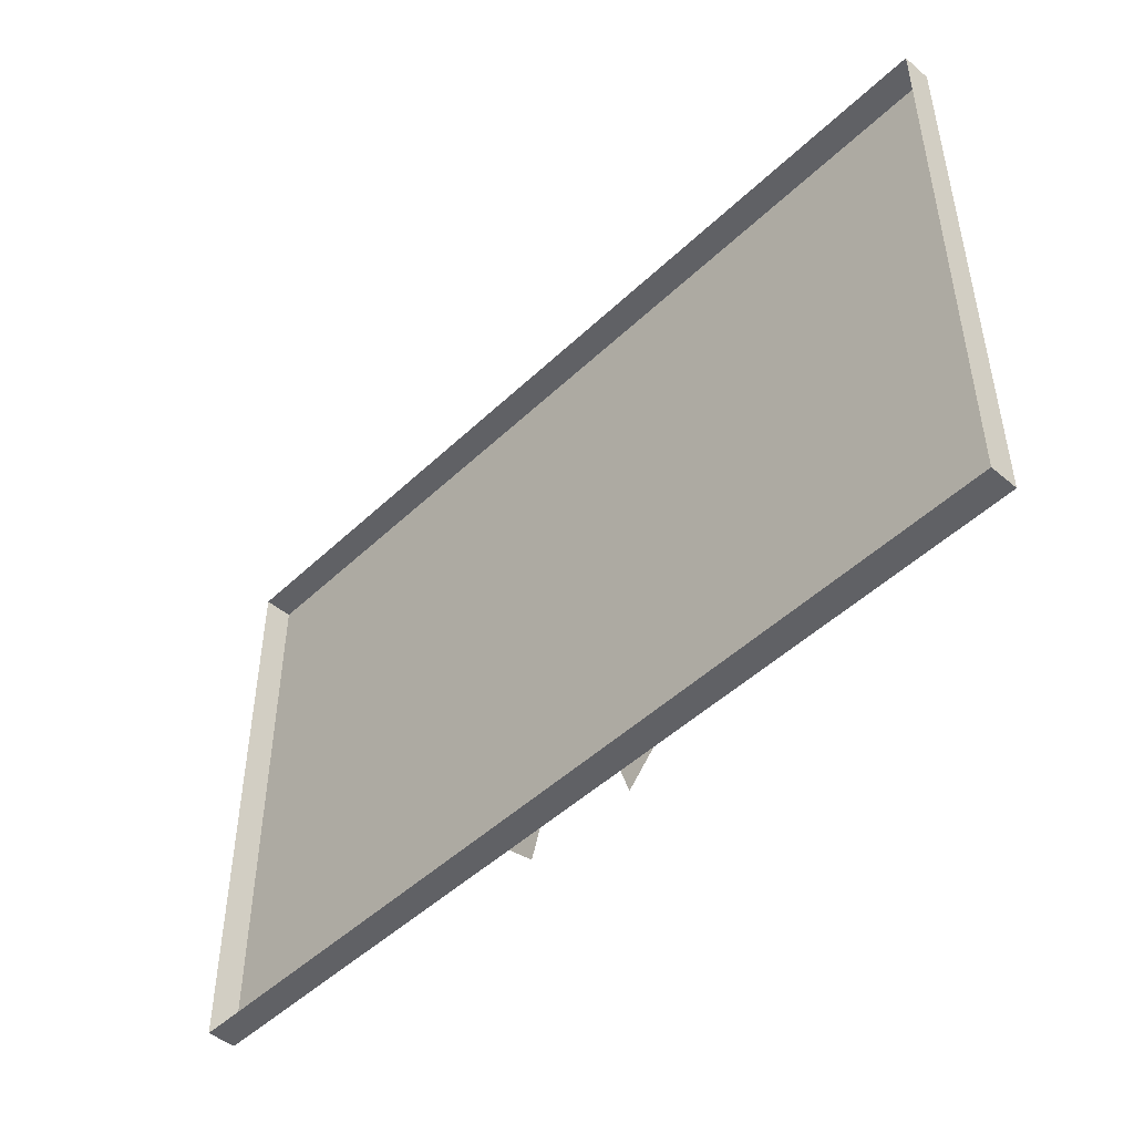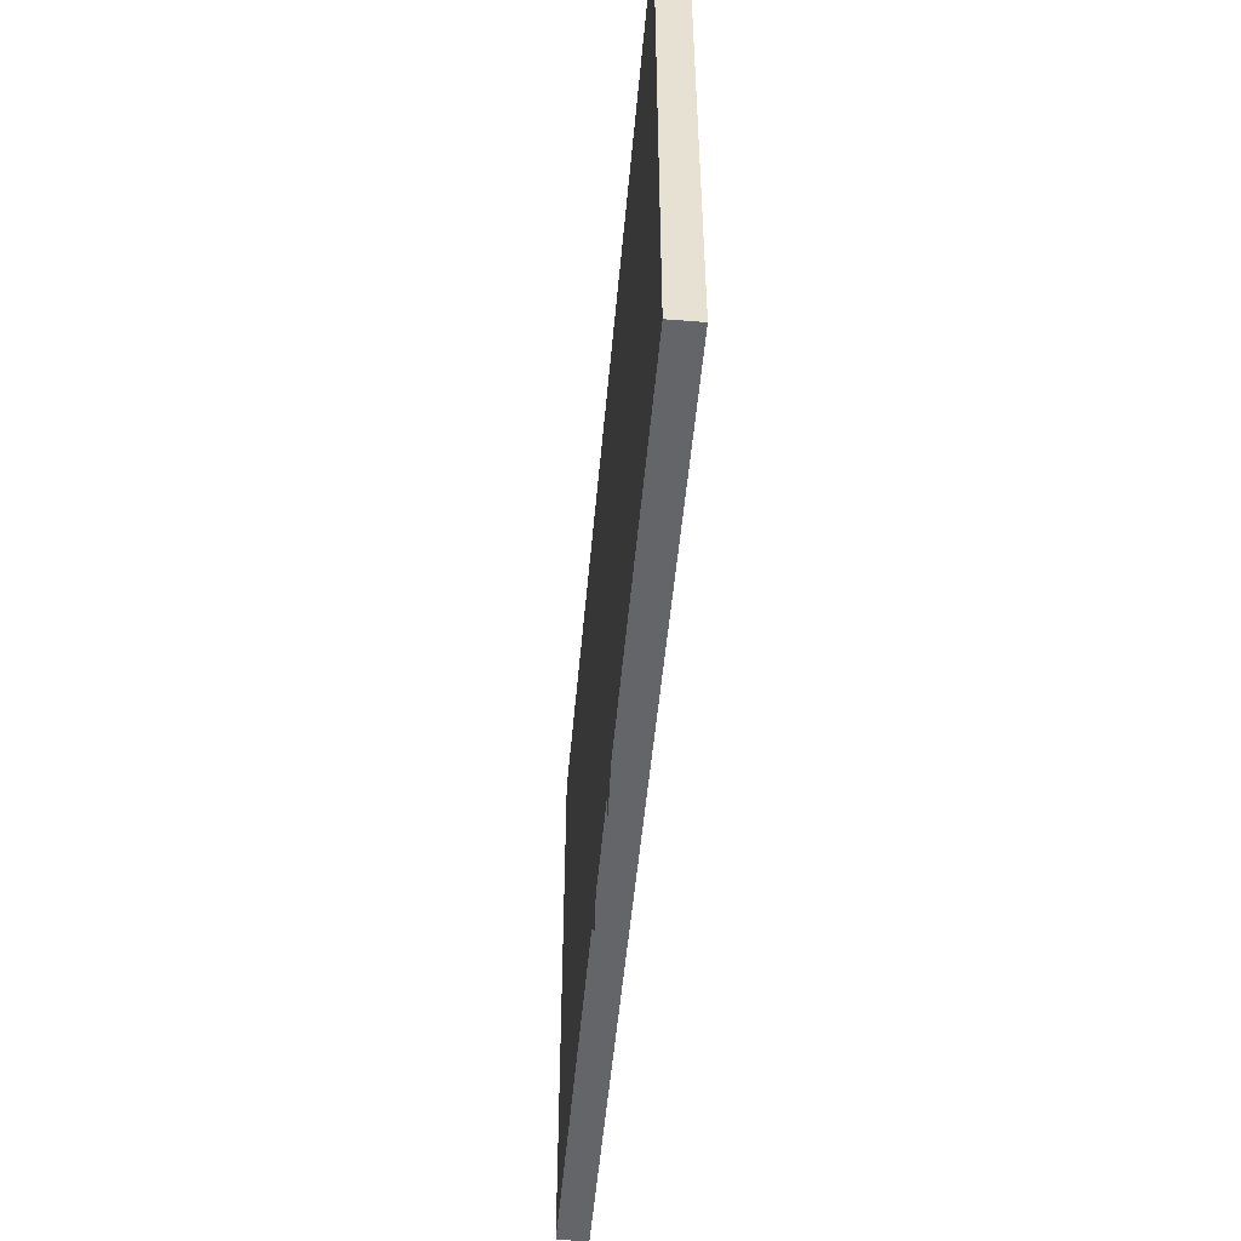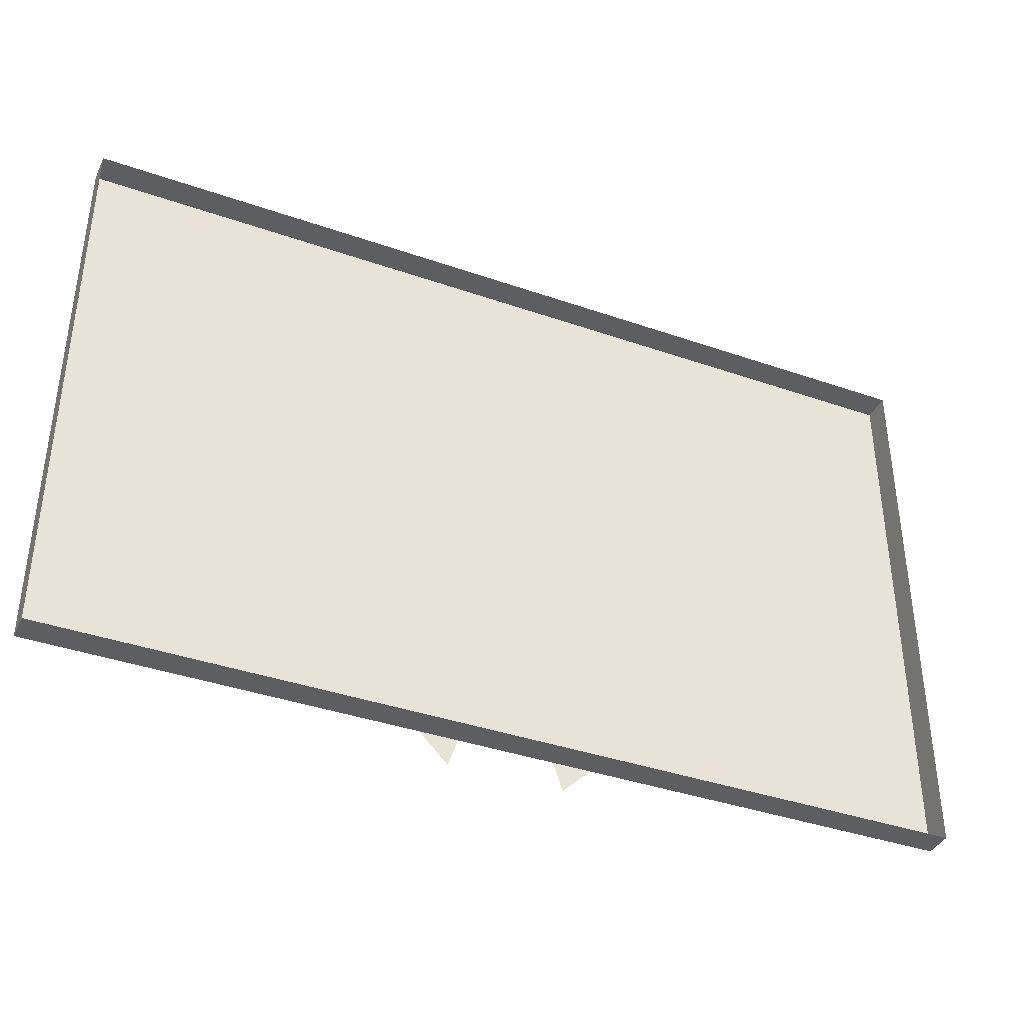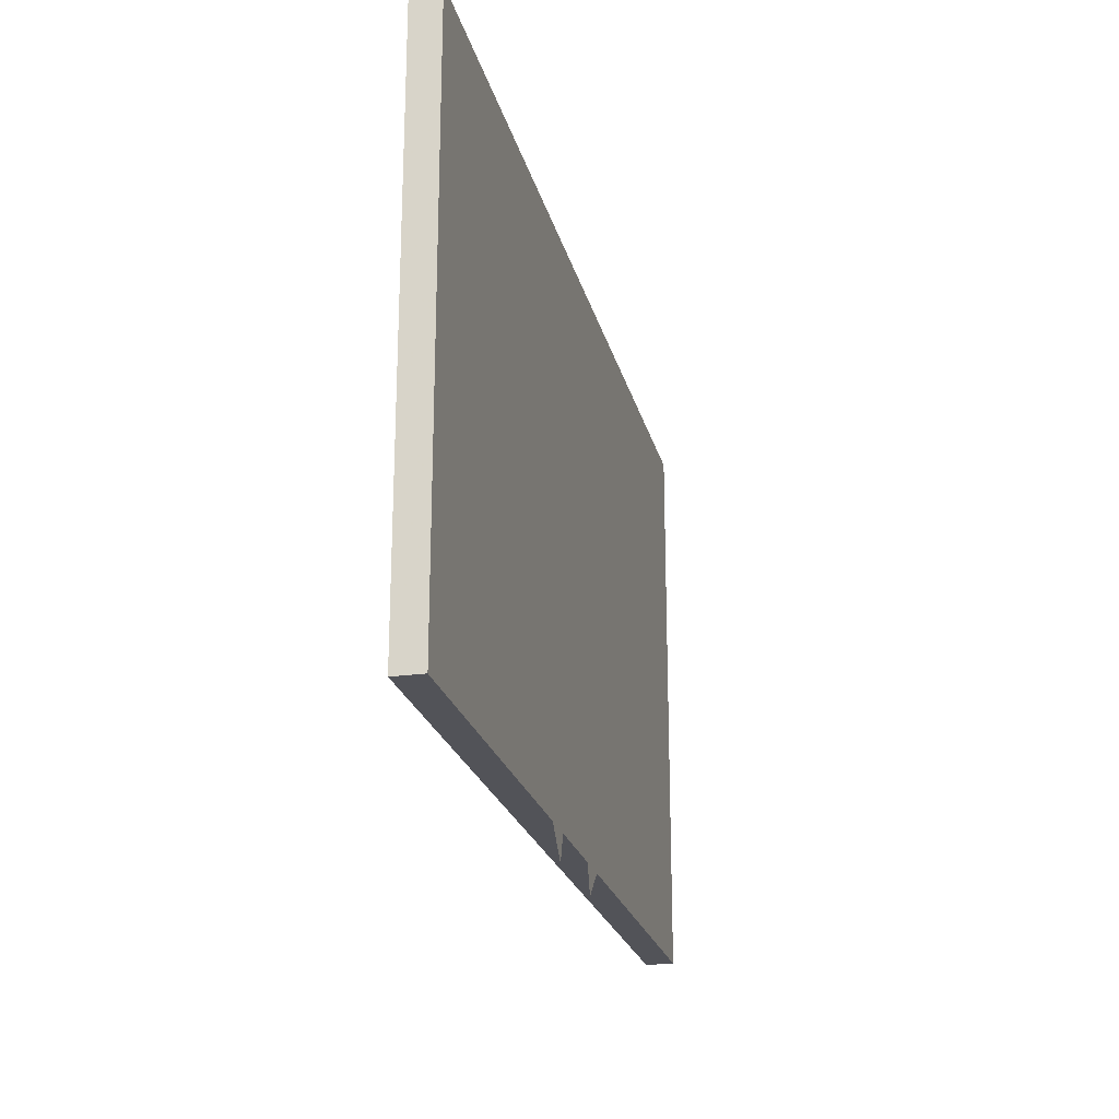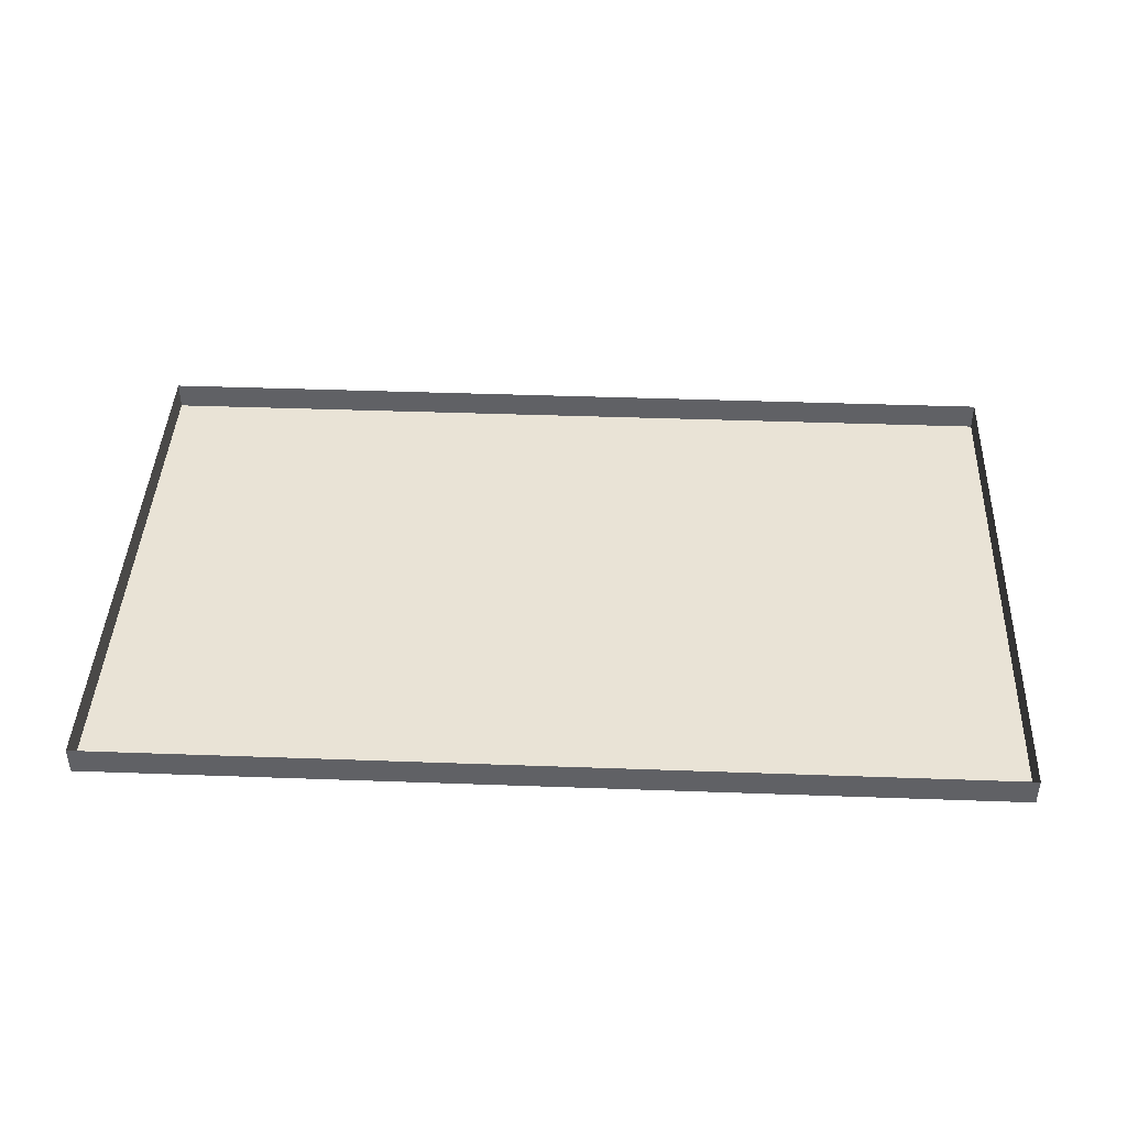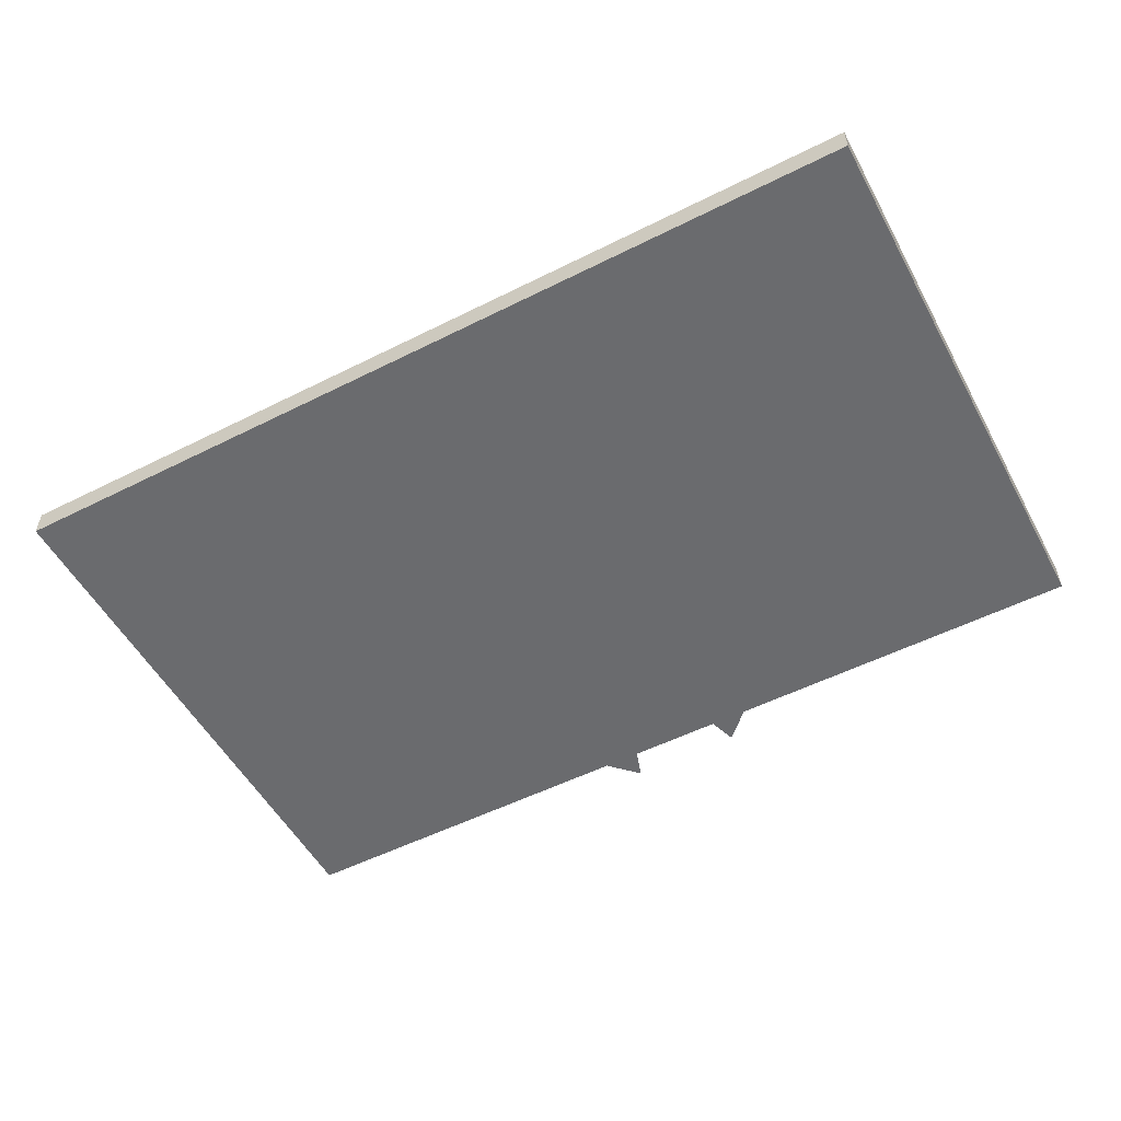
<metadata>
{"format":"obj","ext":"obj","renderer":"f3d","projection":"perspective","resolution":1024,"background":"white","views":[{"elev":-47.8,"azim":-133.3,"up":"+Z"},{"elev":-51.6,"azim":84.9,"up":"+Z"},{"elev":-38.6,"azim":156.3,"up":"+Z"},{"elev":-22.6,"azim":-76.8,"up":"+Z"},{"elev":42.0,"azim":2.5,"up":"+Y"},{"elev":-53.4,"azim":28.2,"up":"+Y"}]}
</metadata>
<code>
v 0.125 0 0.07812
v -0.125 0 0.07812
v 0 0 0
v 0.125 0 -0.07812
v 0.125 0.007812 -0.07812
v 0.125 0.007812 0.07812
v -0.125 0.007812 0.07812
v -0.125 0 -0.07812
v -0.125 0.007812 -0.07812
v 0.007812 0 0.02344
v -0.007812 0 0.02344
v -0.02344 0 0.007812
v -0.02344 0 -0.007812
v -0.007812 0 -0.02344
v 0.007812 0 -0.02344
v 0.02344 0 -0.007812
v 0.02344 0 0.007812
v 0 0 -0.03906
v 0.01562 0 -0.03906
v 0.01562 0 -0.08594
v 0.03125 0 -0.07031
v -0.01562 0 -0.03906
v -0.03125 0 -0.07031
v -0.01562 0 -0.08594
v 0.007812 0 0.01562
v -0.007812 0 0.01562
v -0.01562 0 0.007812
v -0.01562 0 -0.007812
v -0.007812 0 -0.01562
v 0.007812 0 -0.01562
v 0.01562 0 -0.007812
v 0.01562 0 0.007812
f 1 2 3
f 1 3 4
f 2 8 3
f 3 8 4
f 1 4 5
f 1 5 6
f 1 6 2
f 2 6 7
f 2 7 8
f 4 8 9
f 4 9 5
f 8 7 9
f 10 11 12
f 10 12 13
f 10 13 14
f 10 14 15
f 10 15 16
f 10 16 17
f 15 14 14
f 15 14 15
f 15 14 18
f 15 18 19
f 19 18 20
f 19 20 21
f 14 22 18
f 14 18 14
f 22 23 24
f 22 24 18
f 25 26 27
f 25 27 28
f 25 28 29
f 25 29 30
f 25 30 31
f 25 31 32

</code>
